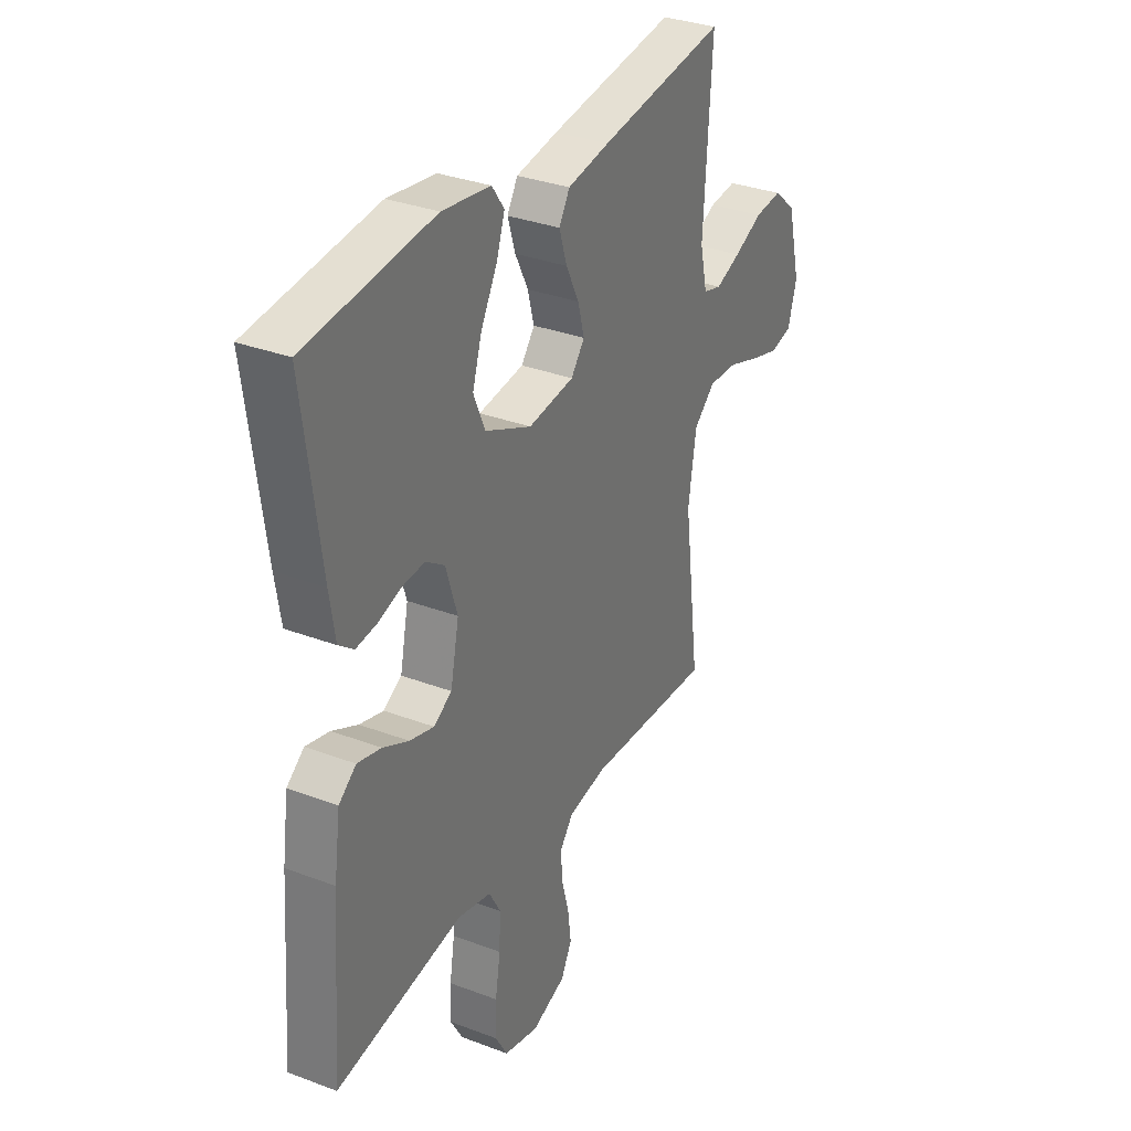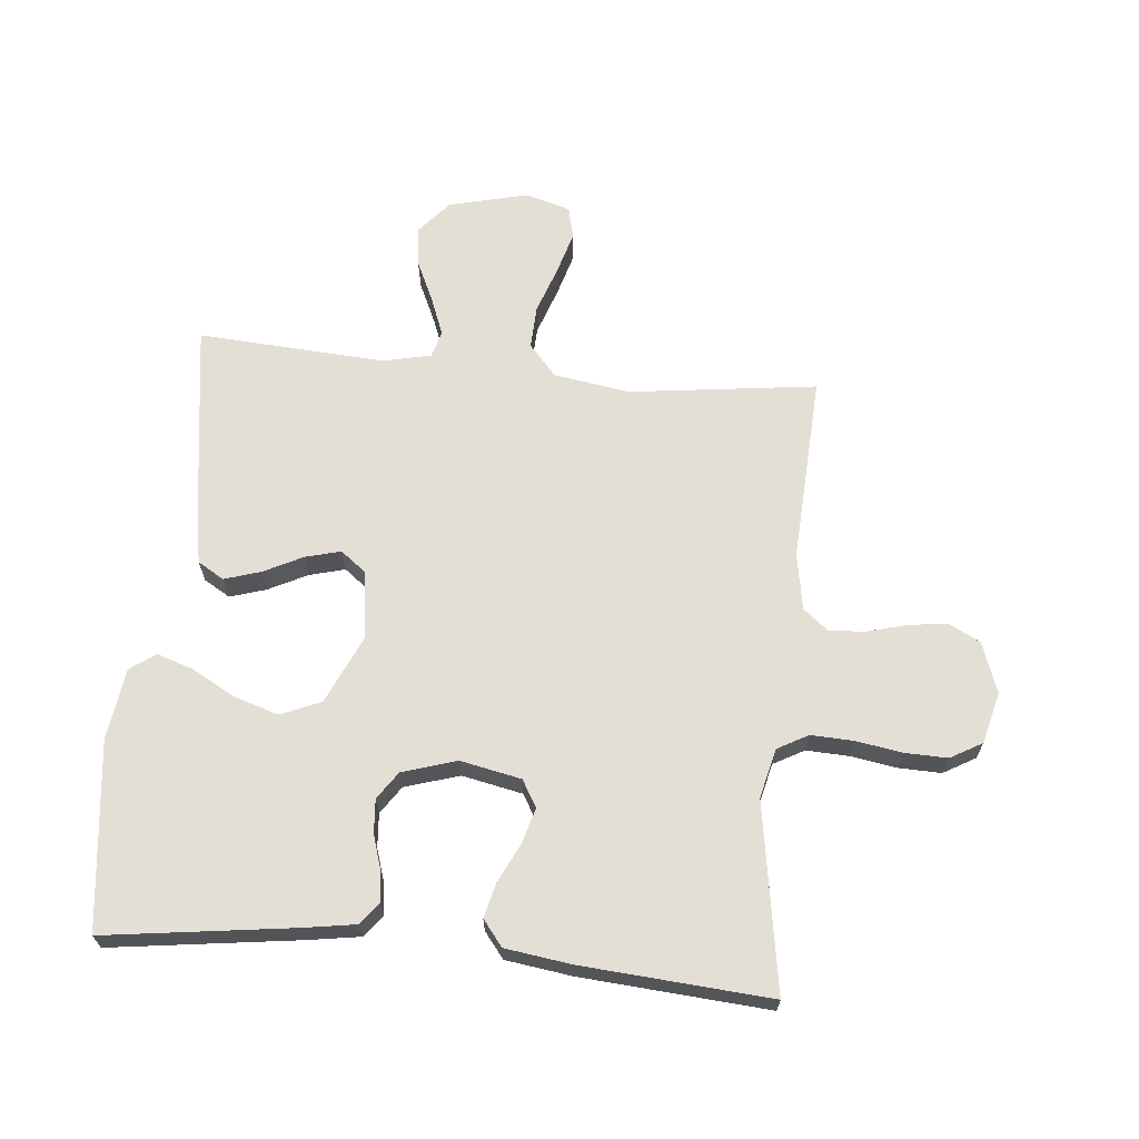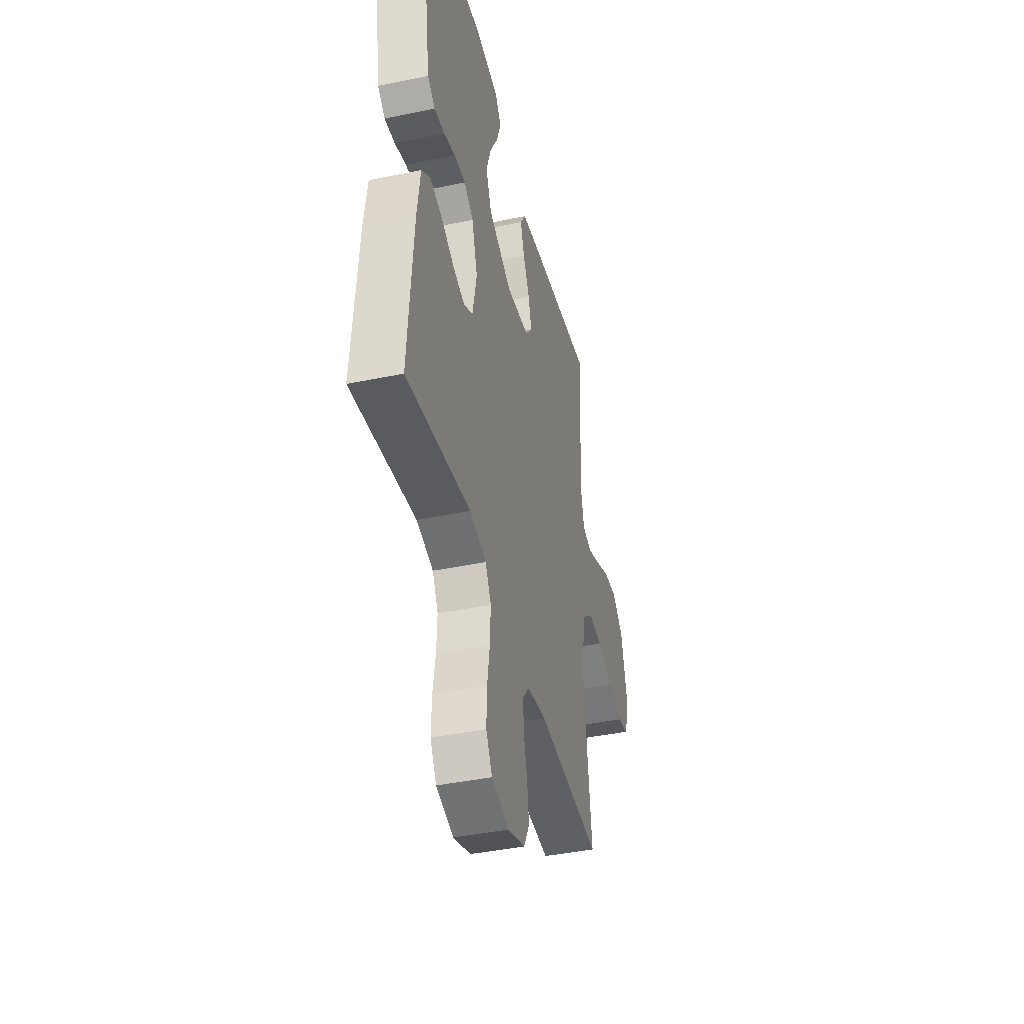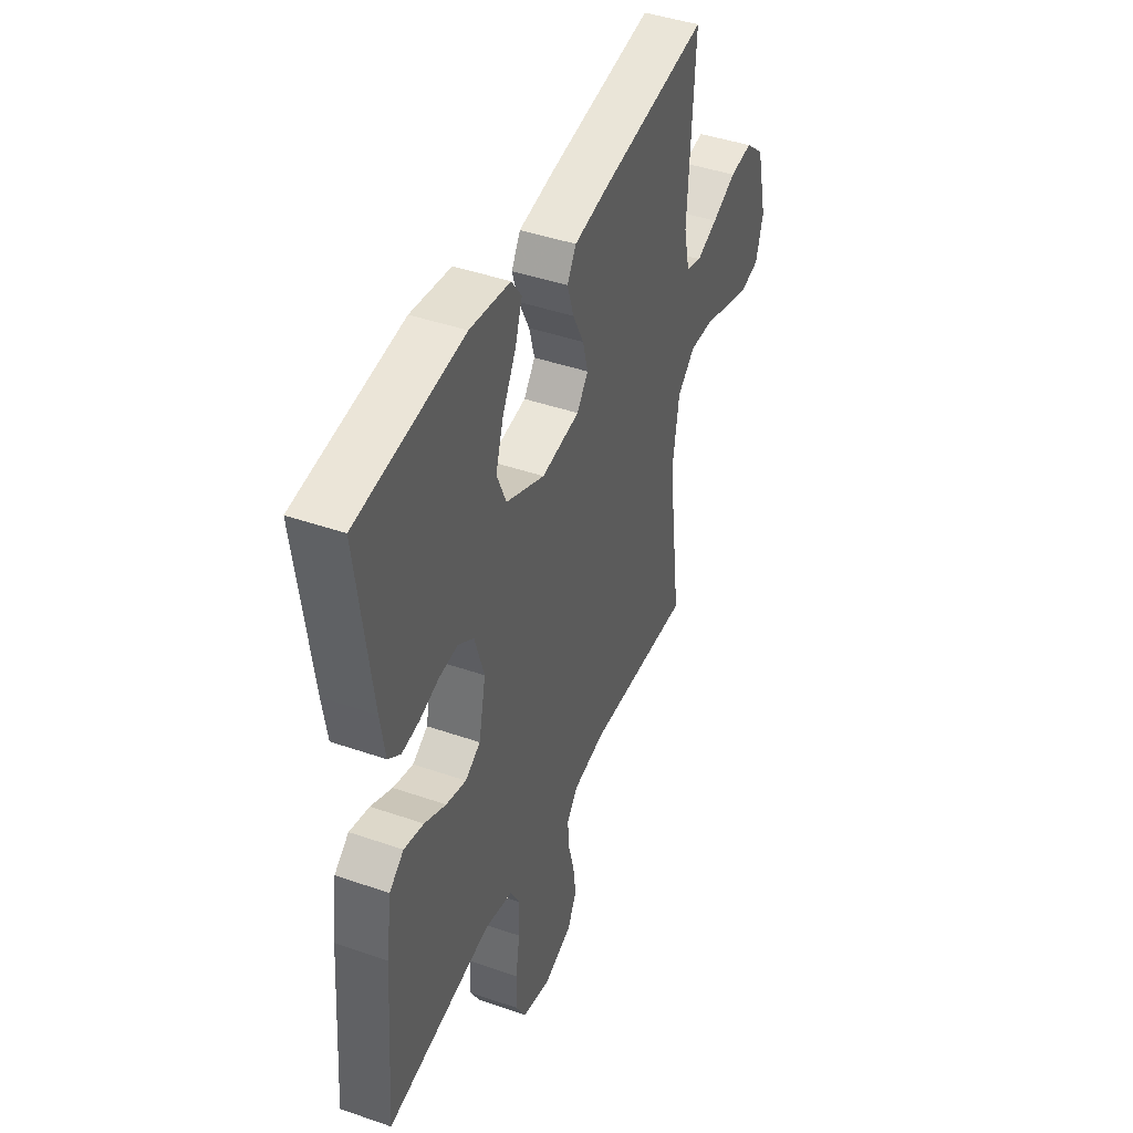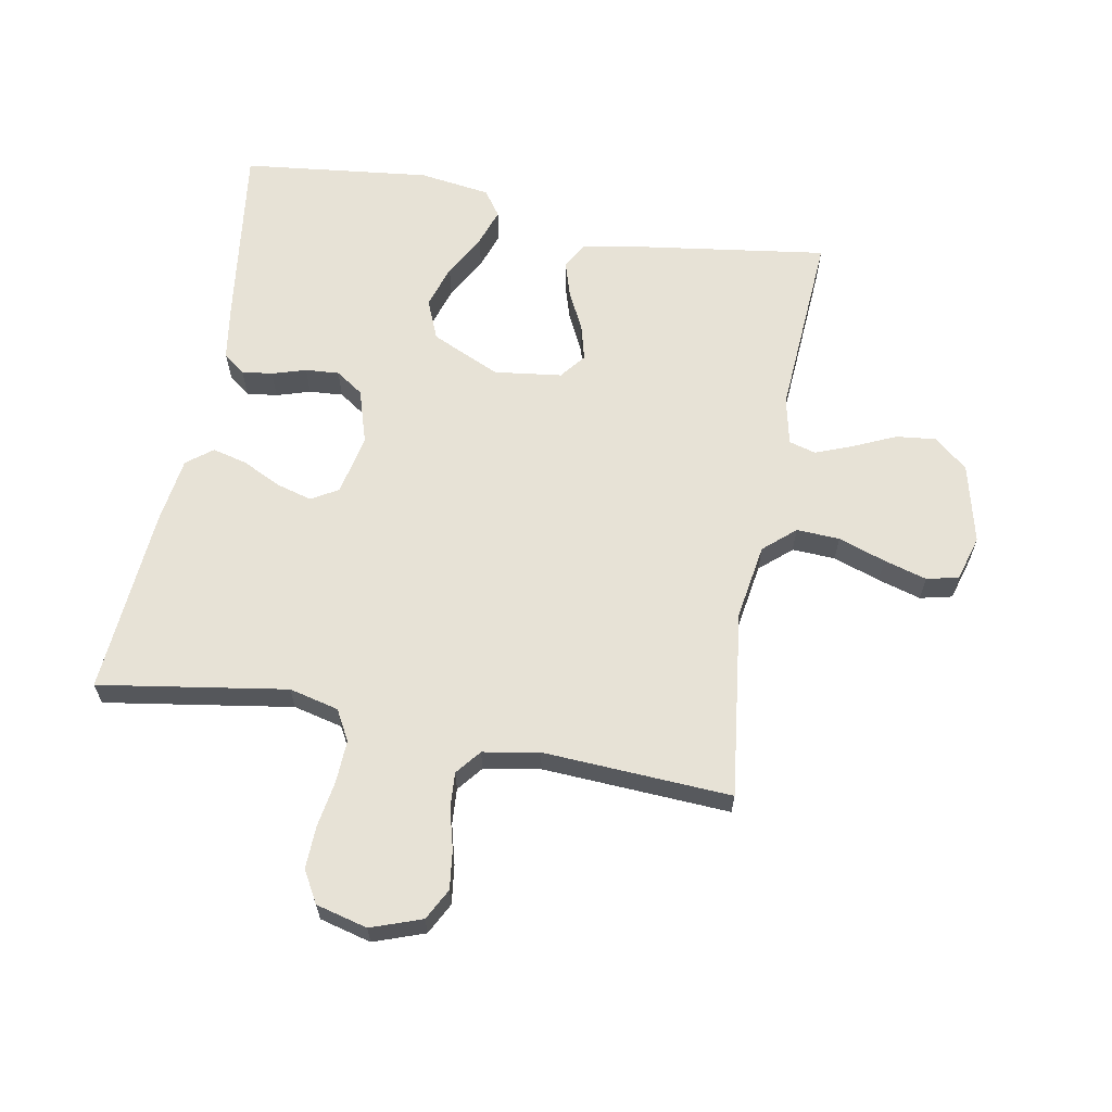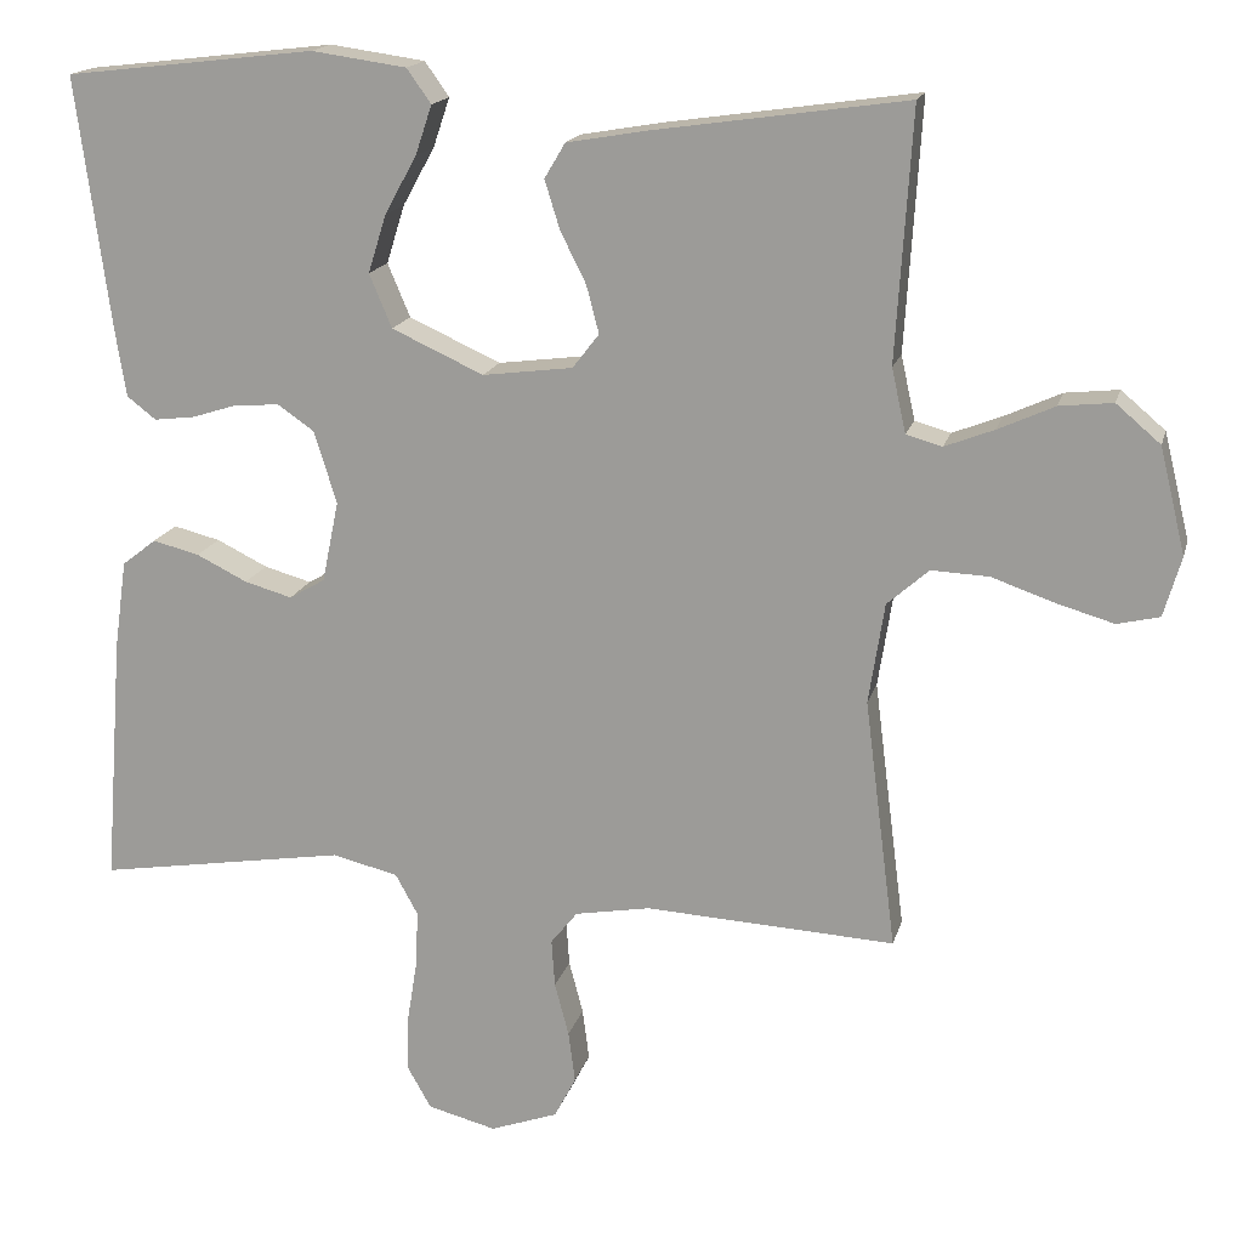
<metadata>
{"format":"obj","ext":"obj","renderer":"f3d","projection":"perspective","resolution":1024,"background":"white","views":[{"elev":32.7,"azim":117.7,"up":"+Z"},{"elev":66.3,"azim":95.4,"up":"+Y"},{"elev":-42.0,"azim":104.0,"up":"+Z"},{"elev":43.4,"azim":112.3,"up":"+Z"},{"elev":63.3,"azim":-169.5,"up":"+Y"},{"elev":16.8,"azim":-166.2,"up":"+Z"}]}
</metadata>
<code>
v 0.5 0.07 0.5
v 0.46 0.07 0.2
v 0.447 0.07 0.117
v 0.412 0.07 0.09
v 0.363 0.07 0.096
v 0.309 0.07 0.113
v 0.255 0.07 0.117
v 0.211 0.07 0.087
v 0.184 0.07 0
v 0.204 0.07 -0.097
v 0.247 0.07 -0.122
v 0.304 0.07 -0.106
v 0.365 0.07 -0.076
v 0.421 0.07 -0.062
v 0.462 0.07 -0.094
v 0.477 0.07 -0.2
v 0.5 0.07 -0.5
v 0.2 0.07 -0.452
v 0.121 0.07 -0.471
v 0.094 0.07 -0.52
v 0.097 0.07 -0.588
v 0.109 0.07 -0.662
v 0.111 0.07 -0.73
v 0.082 0.07 -0.781
v 0 0.07 -0.802
v -0.081 0.07 -0.773
v -0.107 0.07 -0.723
v -0.099 0.07 -0.661
v -0.082 0.07 -0.597
v -0.078 0.07 -0.54
v -0.11 0.07 -0.5
v -0.2 0.07 -0.484
v -0.5 0.07 -0.5
v -0.462 0.07 -0.2
v -0.481 0.07 -0.079
v -0.531 0.07 -0.035
v -0.6 0.07 -0.038
v -0.675 0.07 -0.064
v -0.744 0.07 -0.084
v -0.795 0.07 -0.072
v -0.816 0.07 0
v -0.785 0.07 0.127
v -0.732 0.07 0.172
v -0.668 0.07 0.165
v -0.6 0.07 0.134
v -0.541 0.07 0.111
v -0.498 0.07 0.123
v -0.481 0.07 0.2
v -0.5 0.07 0.5
v -0.2 0.07 0.457
v -0.101 0.07 0.44
v -0.076 0.07 0.398
v -0.094 0.07 0.34
v -0.125 0.07 0.278
v -0.14 0.07 0.221
v -0.108 0.07 0.18
v 0 0.07 0.166
v 0.11 0.07 0.216
v 0.137 0.07 0.28
v 0.115 0.07 0.35
v 0.077 0.07 0.419
v 0.057 0.07 0.478
v 0.086 0.07 0.519
v 0.2 0.07 0.535
v 0.5 0 0.5
v 0.46 0 0.2
v 0.447 0 0.117
v 0.412 0 0.09
v 0.363 0 0.096
v 0.309 0 0.113
v 0.255 0 0.117
v 0.211 0 0.087
v 0.184 0 0
v 0.204 0 -0.097
v 0.247 0 -0.122
v 0.304 0 -0.106
v 0.365 0 -0.076
v 0.421 0 -0.062
v 0.462 0 -0.094
v 0.477 0 -0.2
v 0.5 0 -0.5
v 0.2 0 -0.452
v 0.121 0 -0.471
v 0.094 0 -0.52
v 0.097 0 -0.588
v 0.109 0 -0.662
v 0.111 0 -0.73
v 0.082 0 -0.781
v 0 0 -0.802
v -0.081 0 -0.773
v -0.107 0 -0.723
v -0.099 0 -0.661
v -0.082 0 -0.597
v -0.078 0 -0.54
v -0.11 0 -0.5
v -0.2 0 -0.484
v -0.5 0 -0.5
v -0.462 0 -0.2
v -0.481 0 -0.079
v -0.531 0 -0.035
v -0.6 0 -0.038
v -0.675 0 -0.064
v -0.744 0 -0.084
v -0.795 0 -0.072
v -0.816 0 0
v -0.785 0 0.127
v -0.732 0 0.172
v -0.668 0 0.165
v -0.6 0 0.134
v -0.541 0 0.111
v -0.498 0 0.123
v -0.481 0 0.2
v -0.5 0 0.5
v -0.2 0 0.457
v -0.101 0 0.44
v -0.076 0 0.398
v -0.094 0 0.34
v -0.125 0 0.278
v -0.14 0 0.221
v -0.108 0 0.18
v 0 0 0.166
v 0.11 0 0.216
v 0.137 0 0.28
v 0.115 0 0.35
v 0.077 0 0.419
v 0.057 0 0.478
v 0.086 0 0.519
v 0.2 0 0.535
f 4 5 6
f 3 4 6
f 2 3 6
f 1 2 6
f 64 1 6
f 63 64 6
f 62 63 6
f 61 62 6
f 60 61 6
f 59 60 6 7
f 58 59 7 8
f 57 58 8 9
f 56 57 9 10
f 52 53 54
f 51 52 54
f 50 51 54
f 49 50 54
f 48 49 54
f 47 48 54 55
f 46 47 55 56
f 43 44 45
f 42 43 45
f 41 42 45
f 40 41 45
f 39 40 45
f 38 39 45
f 37 38 45
f 36 37 45 46
f 46 56 10
f 36 46 10
f 35 36 10
f 32 33 34
f 35 10 11
f 34 35 11
f 32 34 11
f 31 32 11
f 27 28 29
f 26 27 29
f 25 26 29
f 24 25 29
f 23 24 29
f 22 23 29
f 21 22 29
f 20 21 29 30
f 31 11 12
f 30 31 12
f 20 30 12
f 19 20 12
f 16 17 18
f 16 18 19
f 15 16 19
f 14 15 19
f 13 14 19
f 12 13 19
f 70 69 68
f 70 68 67
f 70 67 66
f 70 66 65
f 70 65 128
f 70 128 127
f 70 127 126
f 70 126 125
f 70 125 124
f 71 70 124 123
f 72 71 123 122
f 73 72 122 121
f 74 73 121 120
f 118 117 116
f 118 116 115
f 118 115 114
f 118 114 113
f 118 113 112
f 119 118 112 111
f 120 119 111 110
f 109 108 107
f 109 107 106
f 109 106 105
f 109 105 104
f 109 104 103
f 109 103 102
f 109 102 101
f 110 109 101 100
f 74 120 110
f 74 110 100
f 74 100 99
f 98 97 96
f 75 74 99
f 75 99 98
f 75 98 96
f 75 96 95
f 93 92 91
f 93 91 90
f 93 90 89
f 93 89 88
f 93 88 87
f 93 87 86
f 93 86 85
f 94 93 85 84
f 76 75 95
f 76 95 94
f 76 94 84
f 76 84 83
f 82 81 80
f 83 82 80
f 83 80 79
f 83 79 78
f 83 78 77
f 83 77 76
f 1 65 66 2
f 2 66 67 3
f 3 67 68 4
f 4 68 69 5
f 5 69 70 6
f 6 70 71 7
f 7 71 72 8
f 8 72 73 9
f 9 73 74 10
f 10 74 75 11
f 11 75 76 12
f 12 76 77 13
f 13 77 78 14
f 14 78 79 15
f 15 79 80 16
f 16 80 81 17
f 17 81 82 18
f 18 82 83 19
f 19 83 84 20
f 20 84 85 21
f 21 85 86 22
f 22 86 87 23
f 23 87 88 24
f 24 88 89 25
f 25 89 90 26
f 26 90 91 27
f 27 91 92 28
f 28 92 93 29
f 29 93 94 30
f 30 94 95 31
f 31 95 96 32
f 32 96 97 33
f 33 97 98 34
f 34 98 99 35
f 35 99 100 36
f 36 100 101 37
f 37 101 102 38
f 38 102 103 39
f 39 103 104 40
f 40 104 105 41
f 41 105 106 42
f 42 106 107 43
f 43 107 108 44
f 44 108 109 45
f 45 109 110 46
f 46 110 111 47
f 47 111 112 48
f 48 112 113 49
f 49 113 114 50
f 50 114 115 51
f 51 115 116 52
f 52 116 117 53
f 53 117 118 54
f 54 118 119 55
f 55 119 120 56
f 56 120 121 57
f 57 121 122 58
f 58 122 123 59
f 59 123 124 60
f 60 124 125 61
f 61 125 126 62
f 62 126 127 63
f 63 127 128 64
f 64 128 65 1

</code>
